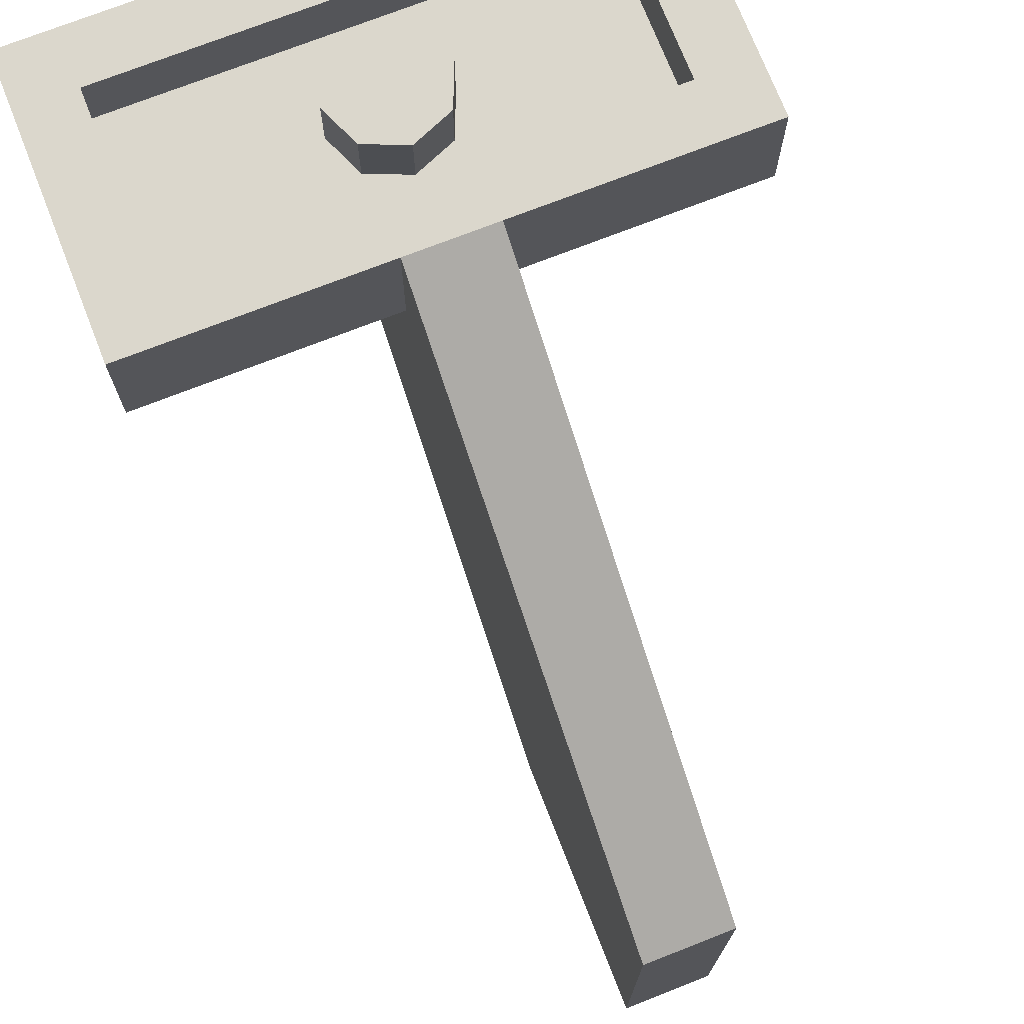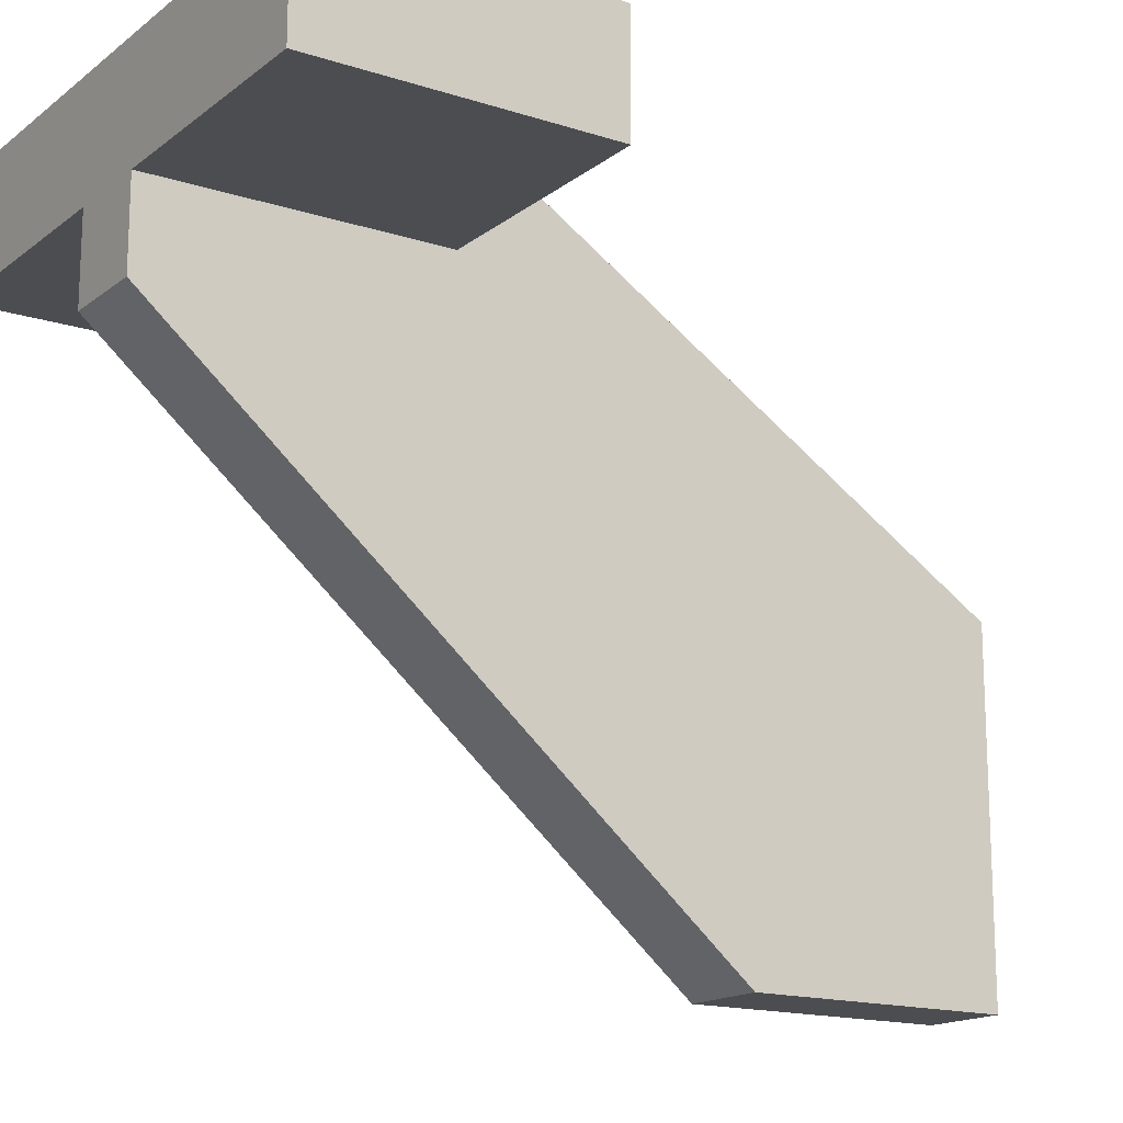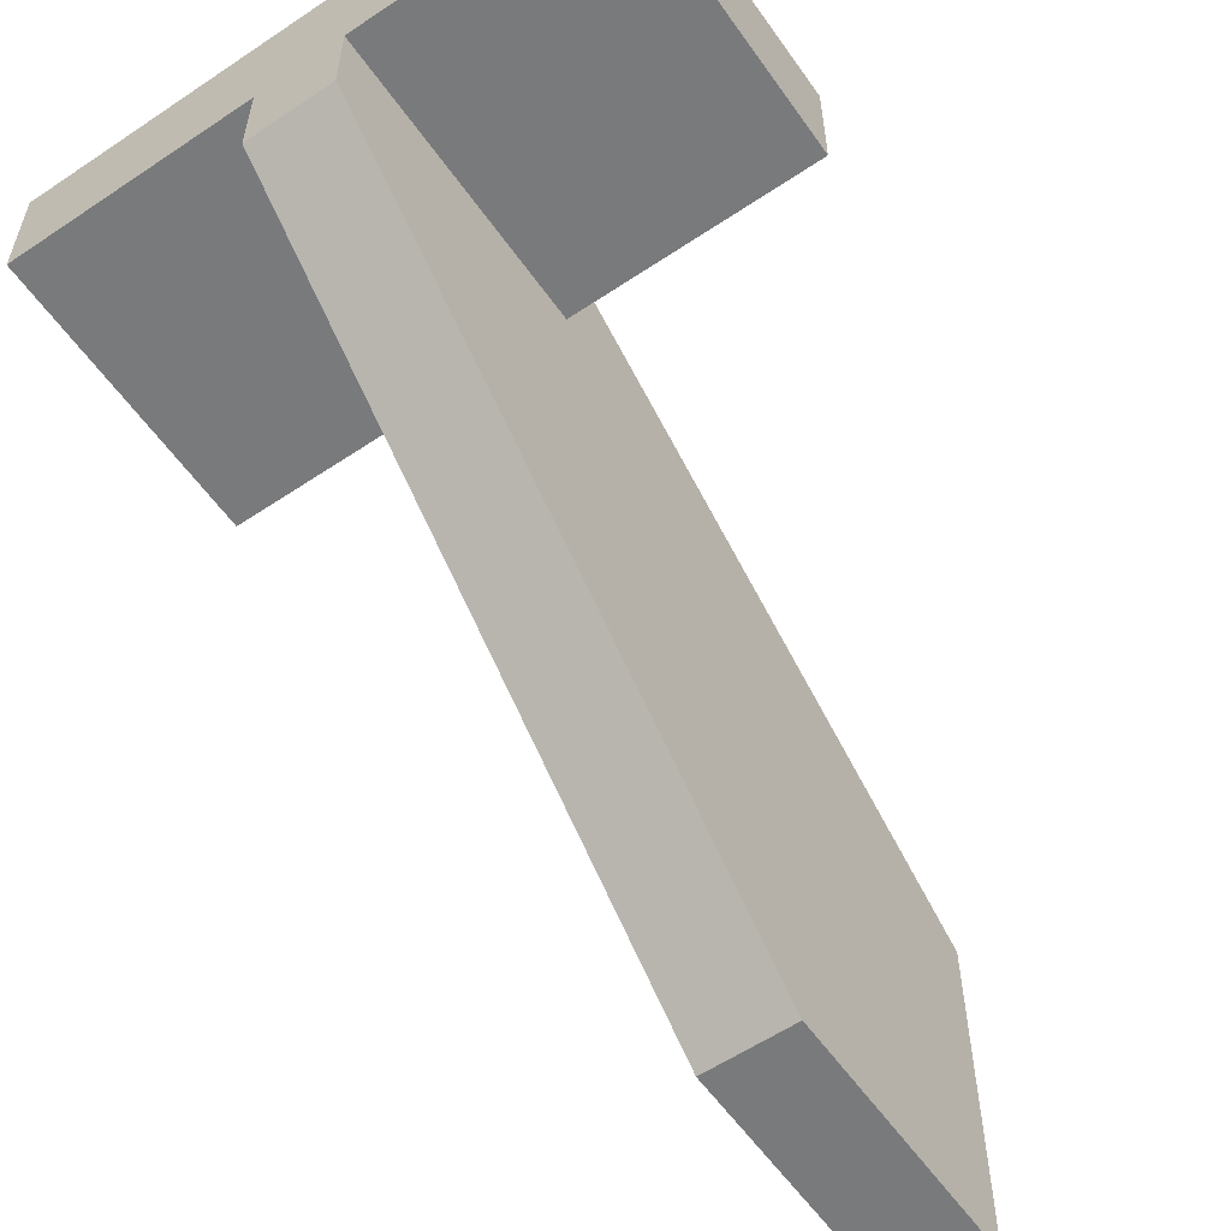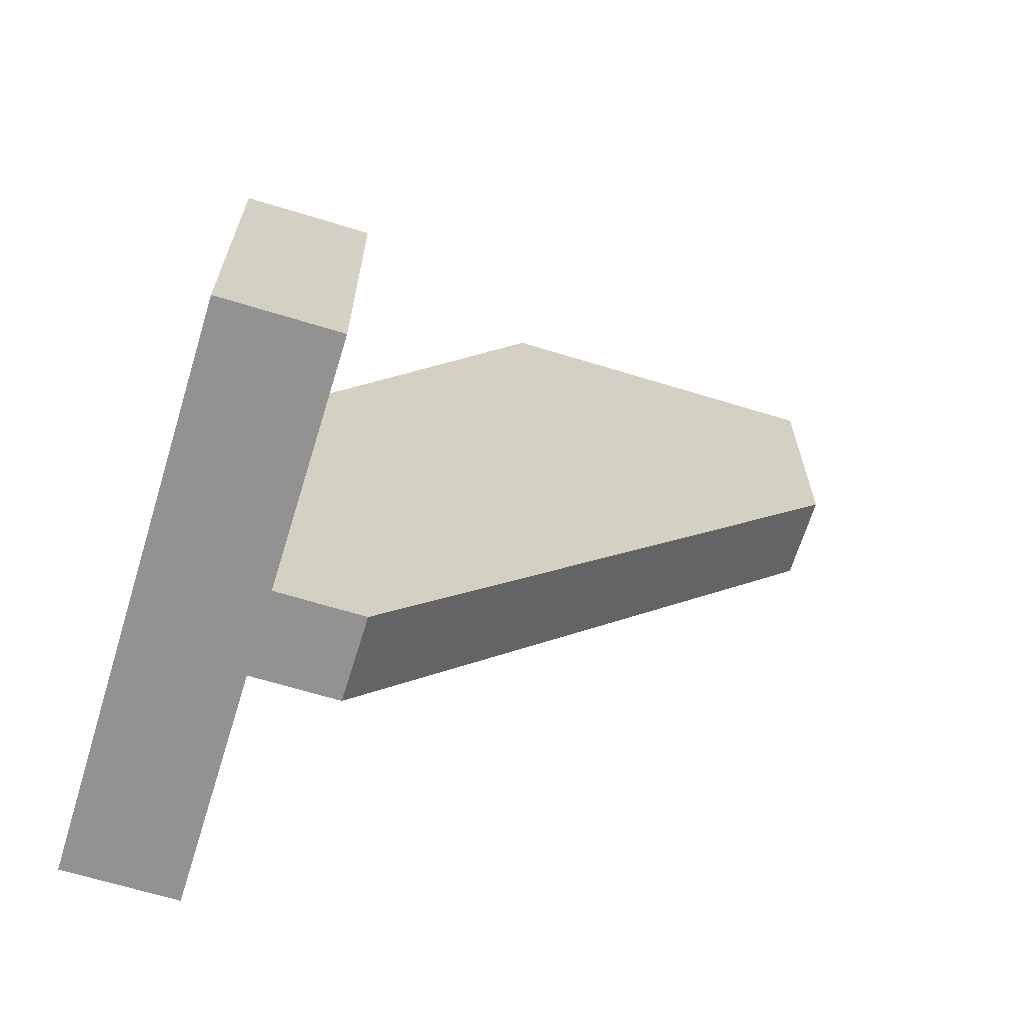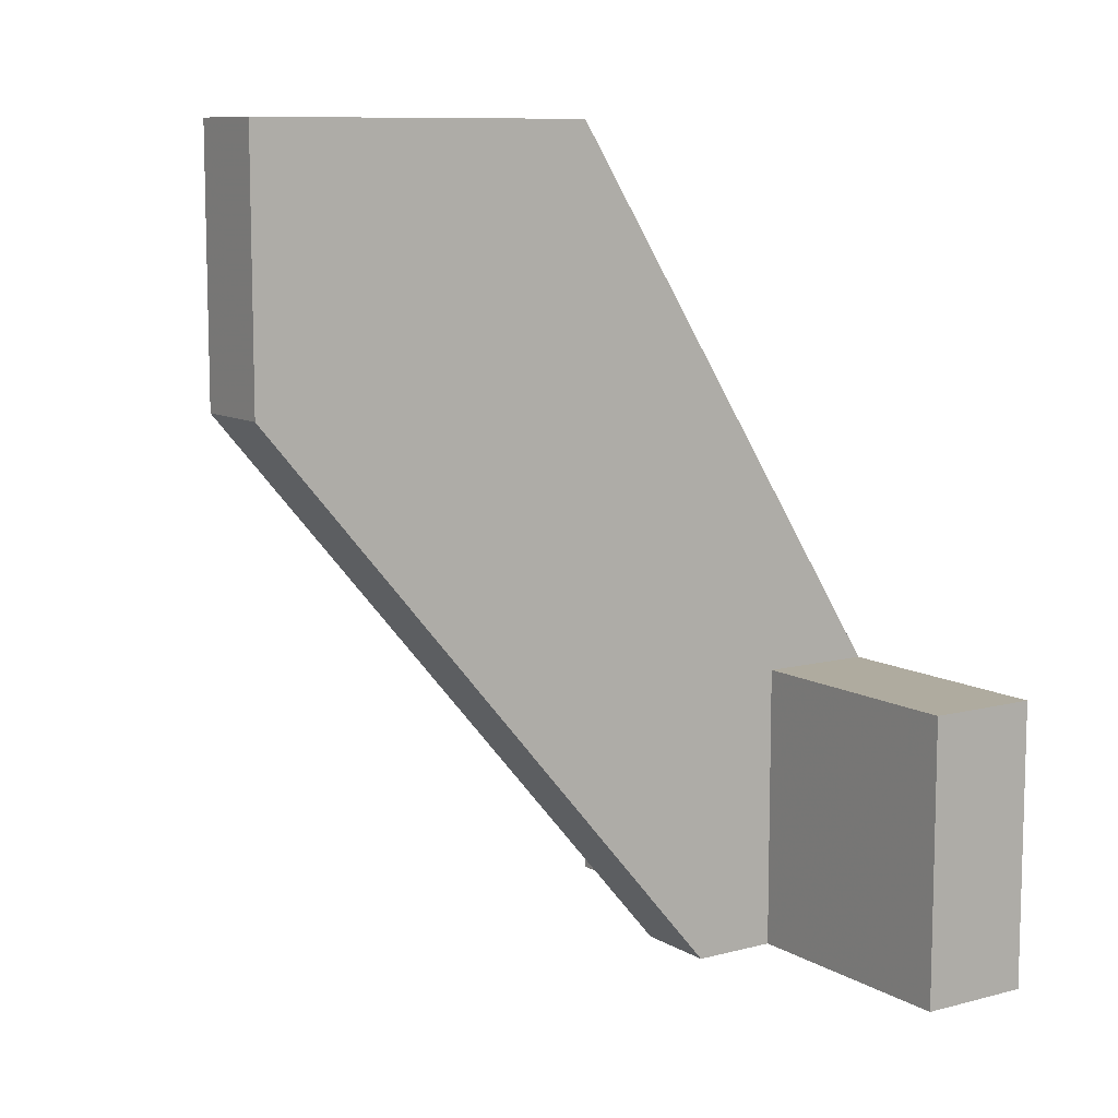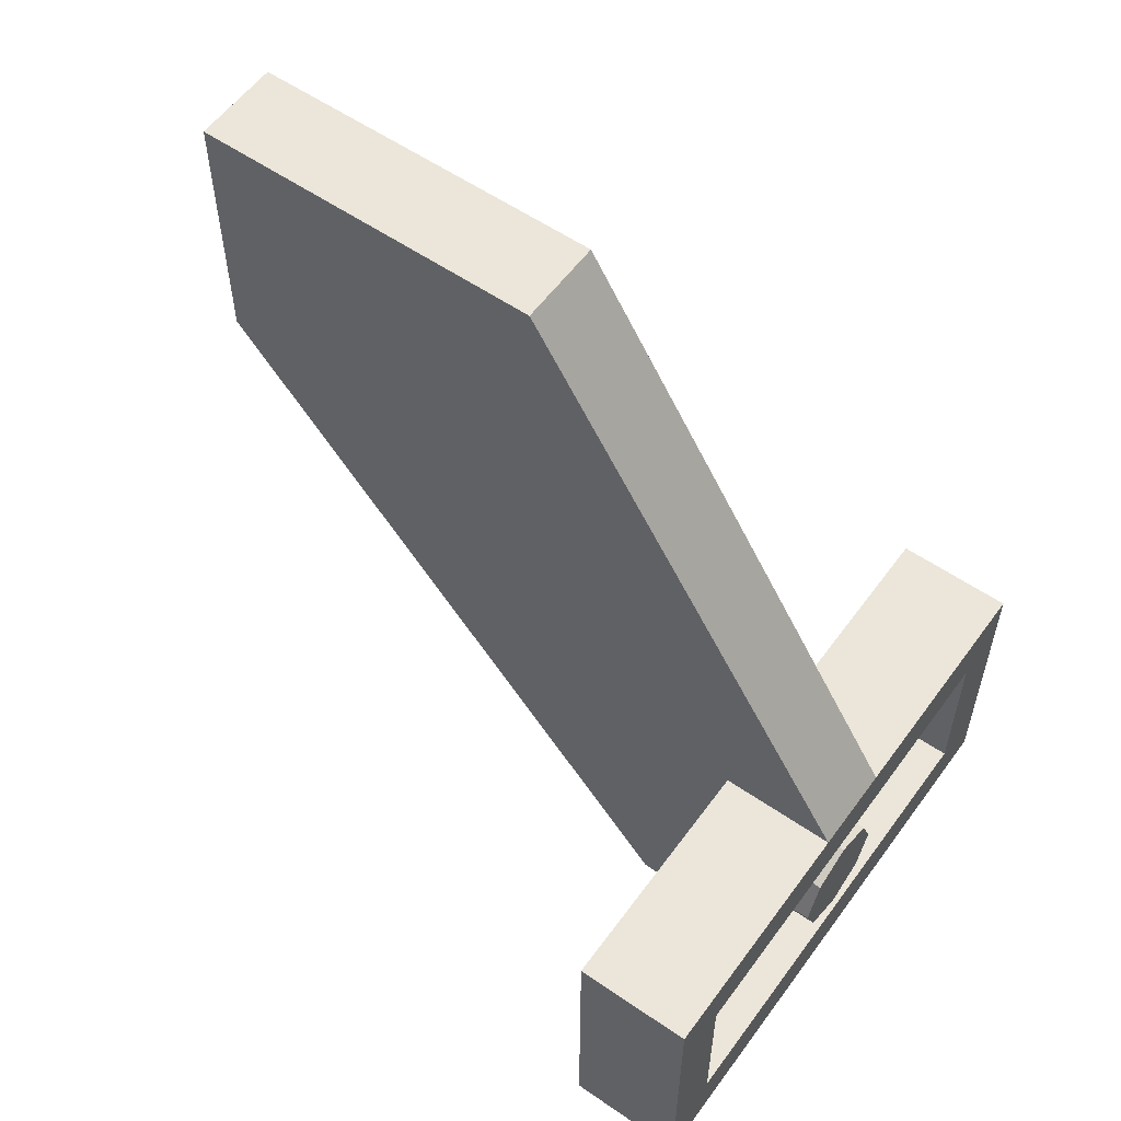
<metadata>
{"format":"obj","ext":"obj","renderer":"f3d","projection":"perspective","resolution":1024,"background":"white","views":[{"elev":73.3,"azim":-21.4,"up":"+Y"},{"elev":-16.1,"azim":-123.6,"up":"+Y"},{"elev":-58.0,"azim":-145.2,"up":"+Y"},{"elev":-66.3,"azim":-107.1,"up":"+Z"},{"elev":9.6,"azim":55.9,"up":"+Z"},{"elev":56.9,"azim":125.7,"up":"+Z"}]}
</metadata>
<code>
v -0.8 0.2 0.3
v 0.8 0.2 0.3
v 0.8 0.2 -0.3
v -0.8 0.2 -0.3
v -0.8 0.2 0.3
v -0.8 0.4 0.3
v 0.8 0.4 0.3
v 0.8 0.2 0.3
v -0.8 0.2 -0.3
v -0.8 0.4 -0.3
v -0.8 0.4 0.3
v -0.8 0.2 0.3
v 0.8 0.2 -0.3
v 0.8 0.4 -0.3
v -0.8 0.4 -0.3
v -0.8 0.2 -0.3
v 0.8 0.2 0.3
v 0.8 0.4 0.3
v 0.8 0.4 -0.3
v 0.8 0.2 -0.3
v -1 0.4 0.5
v -0.8 0.4 0.3
v 0.8 0.4 0.3
v 1 0.4 0.5
v 1 0.4 -0.5
v 0.8 0.4 -0.3
v -0.8 0.4 -0.3
v -1 0.4 -0.5
v 1 0.4 0.5
v 0.8 0.4 0.3
v 0.8 0.4 -0.3
v 1 0.4 -0.5
v -1 0.4 -0.5
v -0.8 0.4 -0.3
v -0.8 0.4 0.3
v -1 0.4 0.5
v 1 0 0.5
v 0.15 0 0.5
v 0.15 0.4 0.5
v 1 0.4 0.5
v 1 0 0.5
v 1 0 -0.5
v 0.15 0 -0.5
v 0.15 0 0.5
v 1 0 0.5
v 1 0.4 0.5
v 1 0.4 -0.5
v 1 0 -0.5
v -1 0 0.5
v -0.15 0 0.5
v -0.15 0.4 0.5
v -1 0.4 0.5
v -1 0 0.5
v -1 0 -0.5
v -0.15 0 -0.5
v -0.15 0 0.5
v -1 0 0.5
v -1 0.4 0.5
v -1 0.4 -0.5
v -1 0 -0.5
v 0 0.4 0
v 0.2 0.4 0
v 0.1414 0.4 -0.1414
v 0 0.4 0
v 0.1414 0.4 -0.1414
v 0 0.4 -0.2
v 0 0.4 0
v 0 0.4 -0.2
v -0.1414 0.4 -0.1414
v 0 0.4 0
v -0.1414 0.4 -0.1414
v -0.2 0.4 0
v 0 0.4 0
v -0.2 0.4 0
v -0.1414 0.4 0.1414
v 0 0.4 0
v -0.1414 0.4 0.1414
v 0 0.4 0.2
v 0 0.4 0
v 0 0.4 0.2
v 0.1414 0.4 0.1414
v 0 0.4 0
v 0.1414 0.4 0.1414
v 0.2 0.4 0
v 0.1414 0.4 -0.1414
v 0.2 0.4 0
v 0.2 0.2 0
v 0.1414 0.2 -0.1414
v 0 0.4 -0.2
v 0.1414 0.4 -0.1414
v 0.1414 0.2 -0.1414
v 0 0.2 -0.2
v -0.1414 0.4 -0.1414
v 0 0.4 -0.2
v 0 0.2 -0.2
v -0.1414 0.2 -0.1414
v -0.2 0.4 0
v -0.1414 0.4 -0.1414
v -0.1414 0.2 -0.1414
v -0.2 0.2 0
v -0.1414 0.4 0.1414
v -0.2 0.4 0
v -0.2 0.2 0
v -0.1414 0.2 0.1414
v 0 0.4 0.2
v -0.1414 0.4 0.1414
v -0.1414 0.2 0.1414
v 0 0.2 0.2
v 0.1414 0.4 0.1414
v 0 0.4 0.2
v 0 0.2 0.2
v 0.1414 0.2 0.1414
v 0.2 0.4 0
v 0.1414 0.4 0.1414
v 0.1414 0.2 0.1414
v 0.2 0.2 0
v 0.15 0 0.5
v 0.15 -2 2.4
v 0.15 -0.8 2.4
v 0.15 0.4 0.5
v 0.15 -2 1.5
v 0.15 -2 2.4
v 0.15 0 0.5
v 0.15 -2 1.5
v 0.15 0 0.5
v 0.15 0 -0.5
v 0.15 -0.3 -0.5
v -0.15 -2 2.4
v -0.15 0 0.5
v -0.15 0.4 0.5
v -0.15 -0.8 2.4
v -0.15 -2 2.4
v -0.15 -2 1.5
v -0.15 0 0.5
v -0.15 -2 1.5
v -0.15 -0.3 -0.5
v -0.15 0 -0.5
v -0.15 0 0.5
v 1 0 -0.5
v 1 0.4 -0.5
v -1 0.4 -0.5
v -1 0 -0.5
v -0.15 -0.3 -0.5
v -0.15 0 -0.5
v 0.15 0 -0.5
v 0.15 -0.3 -0.5
v 0.15 -2 1.5
v 0.15 -0.3 -0.5
v -0.15 -0.3 -0.5
v -0.15 -2 1.5
v -0.15 -2 2.4
v -0.15 -2 1.5
v 0.15 -2 1.5
v 0.15 -2 2.4
v -0.15 -2 2.4
v 0.15 -2 2.4
v 0.15 -0.8 2.4
v -0.15 -0.8 2.4
v -0.15 -0.8 2.4
v -0.15 0.4 0.5
v 0.15 0.4 0.5
v 0.15 -0.8 2.4
g mesh3448203
f 1 2 3
f 3 4 1
f 5 6 7
f 7 8 5
f 9 10 11
f 11 12 9
f 13 14 15
f 15 16 13
f 17 18 19
f 19 20 17
f 21 23 22
f 23 21 24
f 25 27 26
f 27 25 28
f 29 31 30
f 31 29 32
f 33 35 34
f 35 33 36
g mesh3448205
f 37 39 38
f 39 37 40
f 41 43 42
f 43 41 44
f 45 47 46
f 47 45 48
g mesh3448207
f 49 50 51
f 51 52 49
f 53 54 55
f 55 56 53
f 57 58 59
f 59 60 57
g mesh3448212
f 61 62 63
f 64 65 66
f 67 68 69
f 70 71 72
f 73 74 75
f 76 77 78
f 79 80 81
f 82 83 84
g mesh3448214
f 85 86 87
f 87 88 85
f 89 90 91
f 91 92 89
f 93 94 95
f 95 96 93
f 97 98 99
f 99 100 97
f 101 102 103
f 103 104 101
f 105 106 107
f 107 108 105
f 109 110 111
f 111 112 109
f 113 114 115
f 115 116 113
f 117 119 118
f 119 117 120
f 121 123 122
f 124 126 125
f 126 124 127
f 128 130 129
f 130 128 131
f 132 134 133
f 135 137 136
f 137 135 138
f 139 141 140
f 141 139 142
g mesh3448217
f 143 144 145
f 145 146 143
f 147 149 148
f 149 147 150
g mesh3448219
f 151 152 153
f 153 154 151
f 155 156 157
f 157 158 155
f 159 161 160
f 161 159 162

</code>
